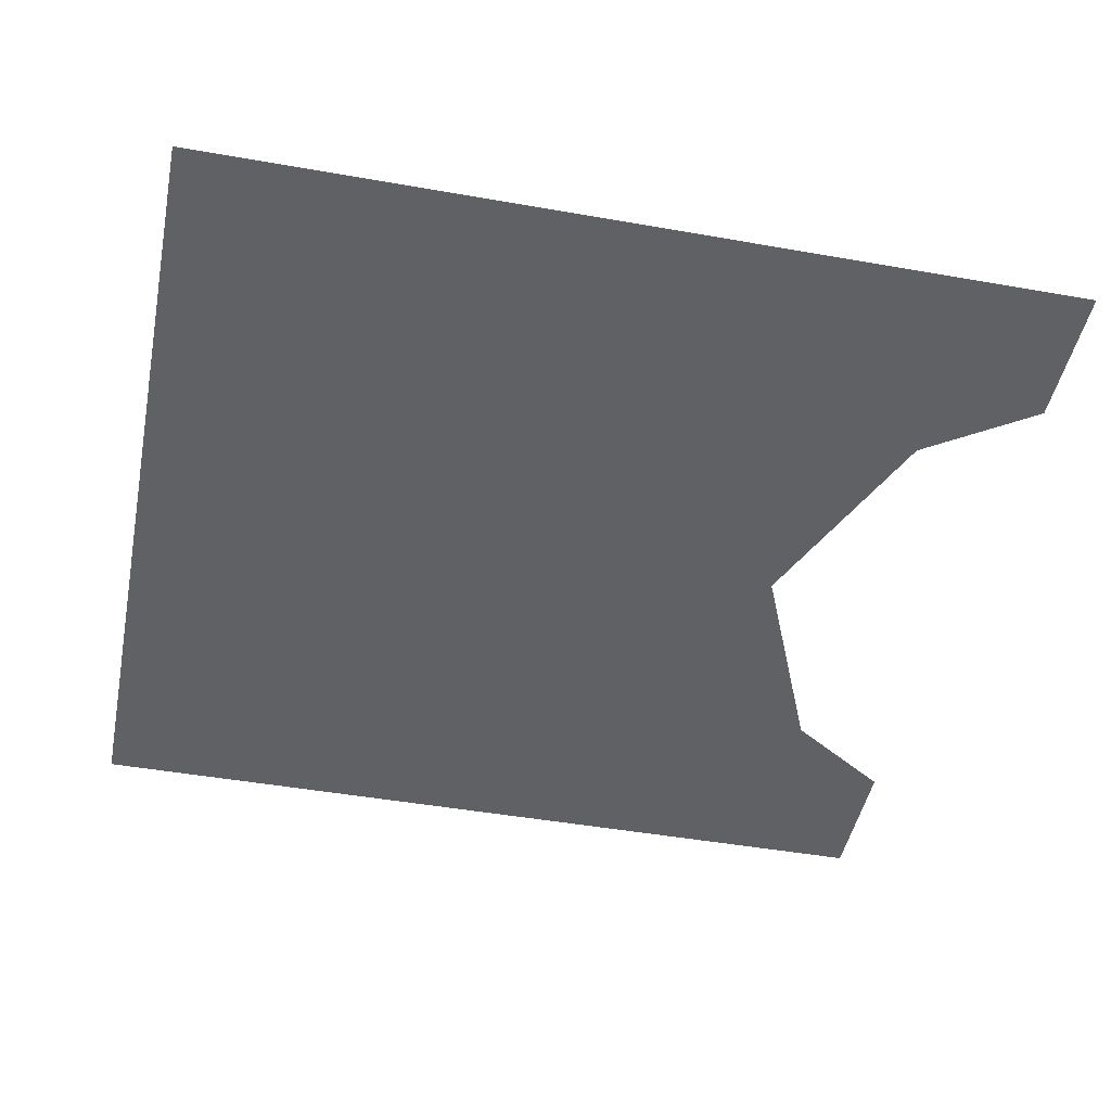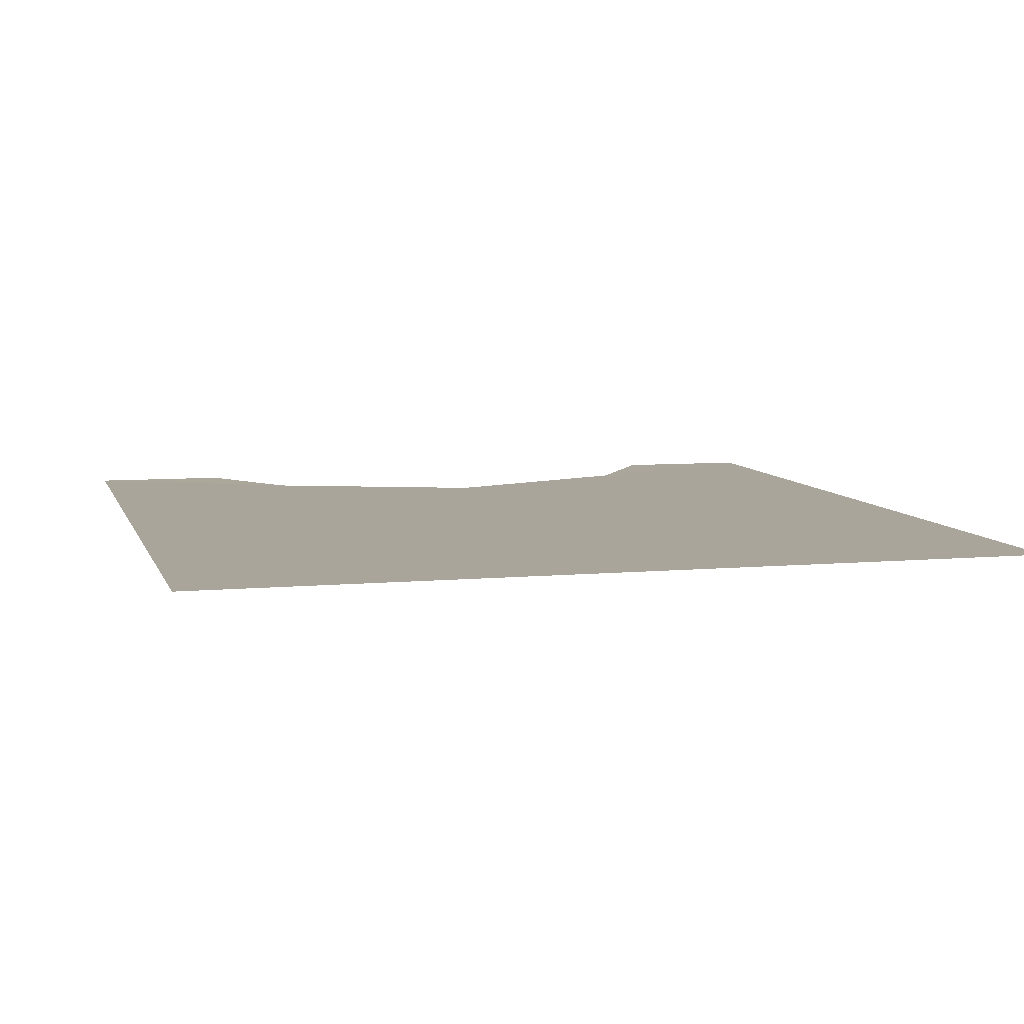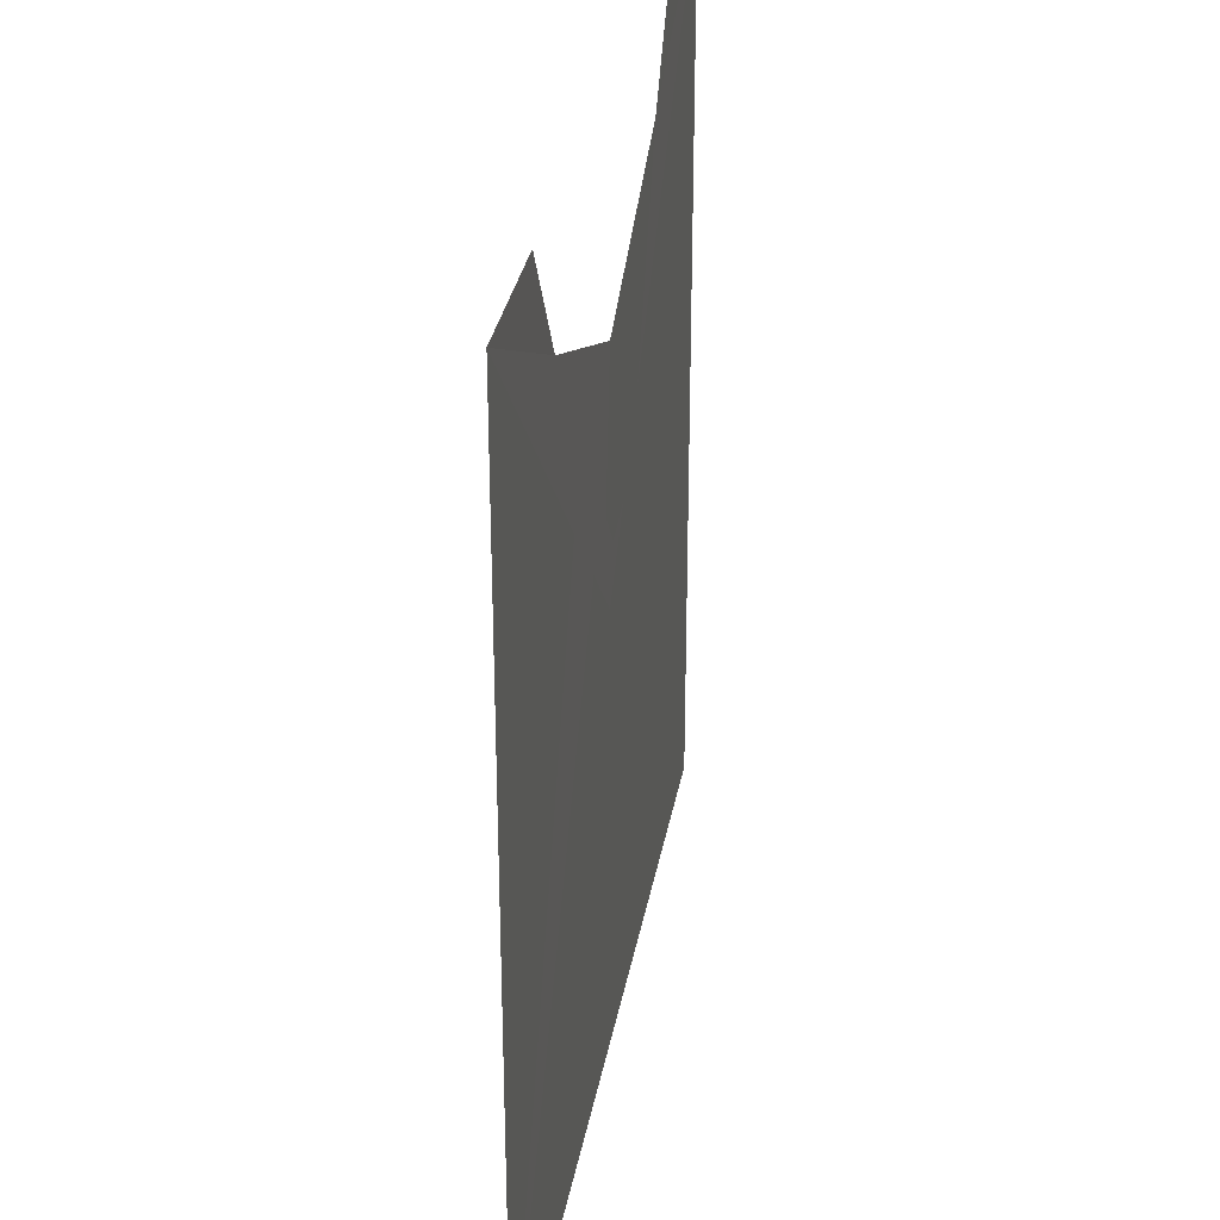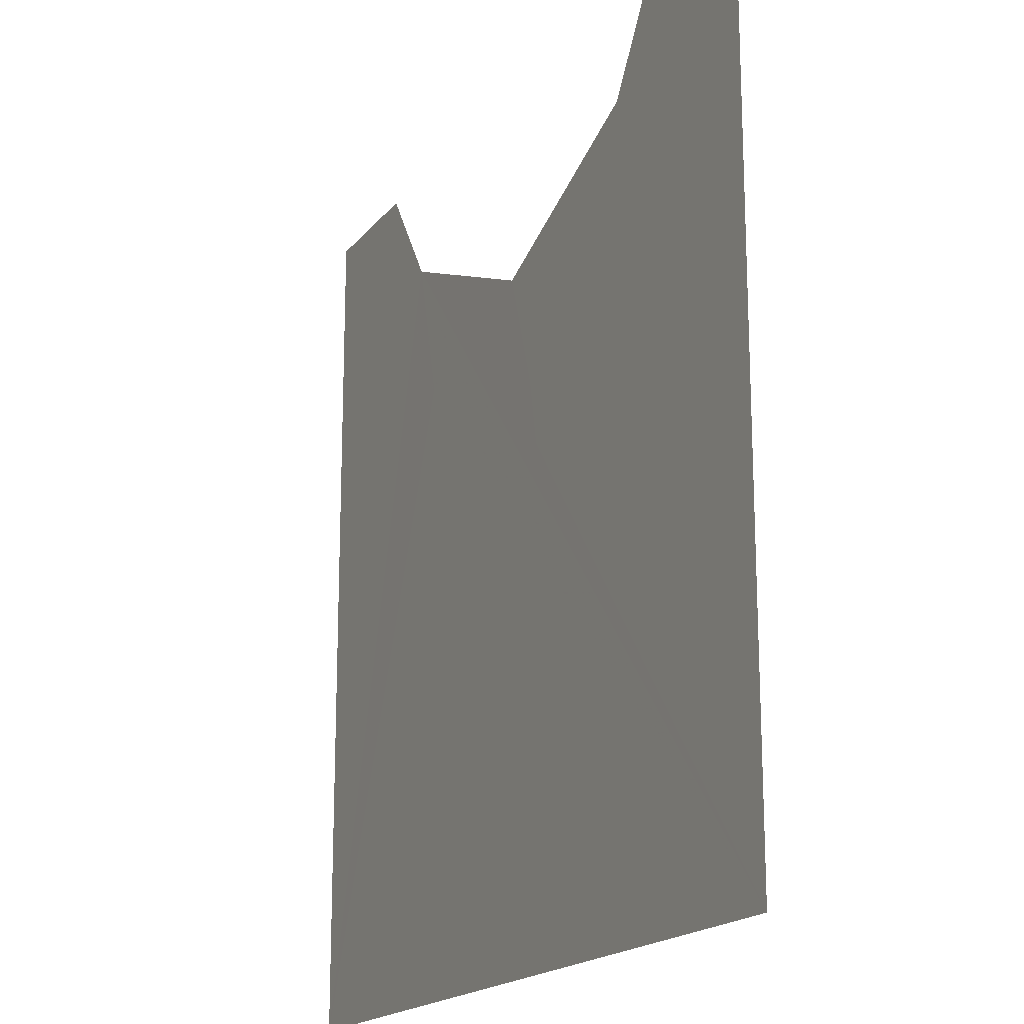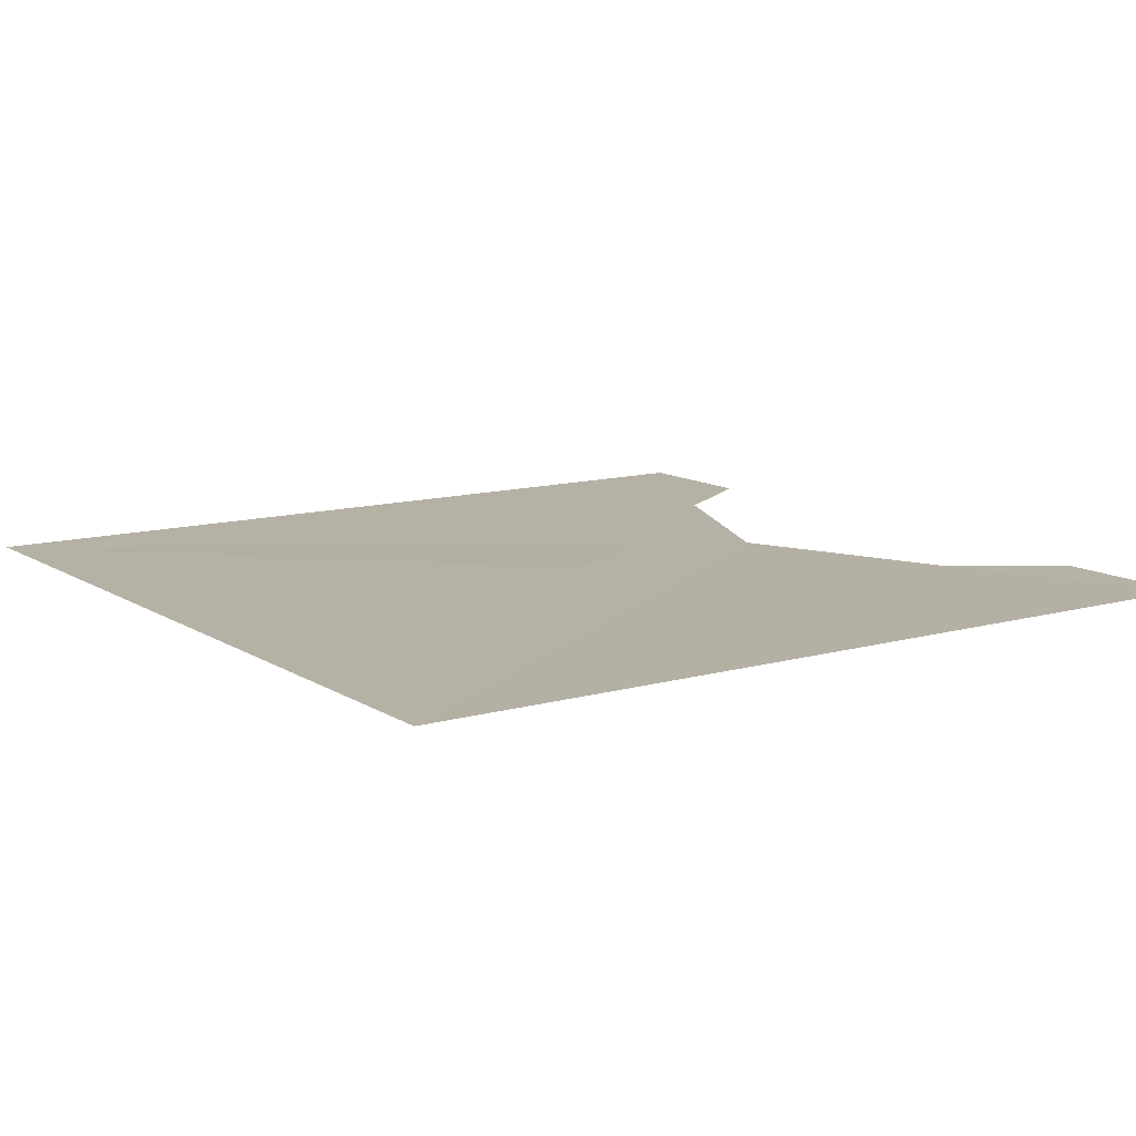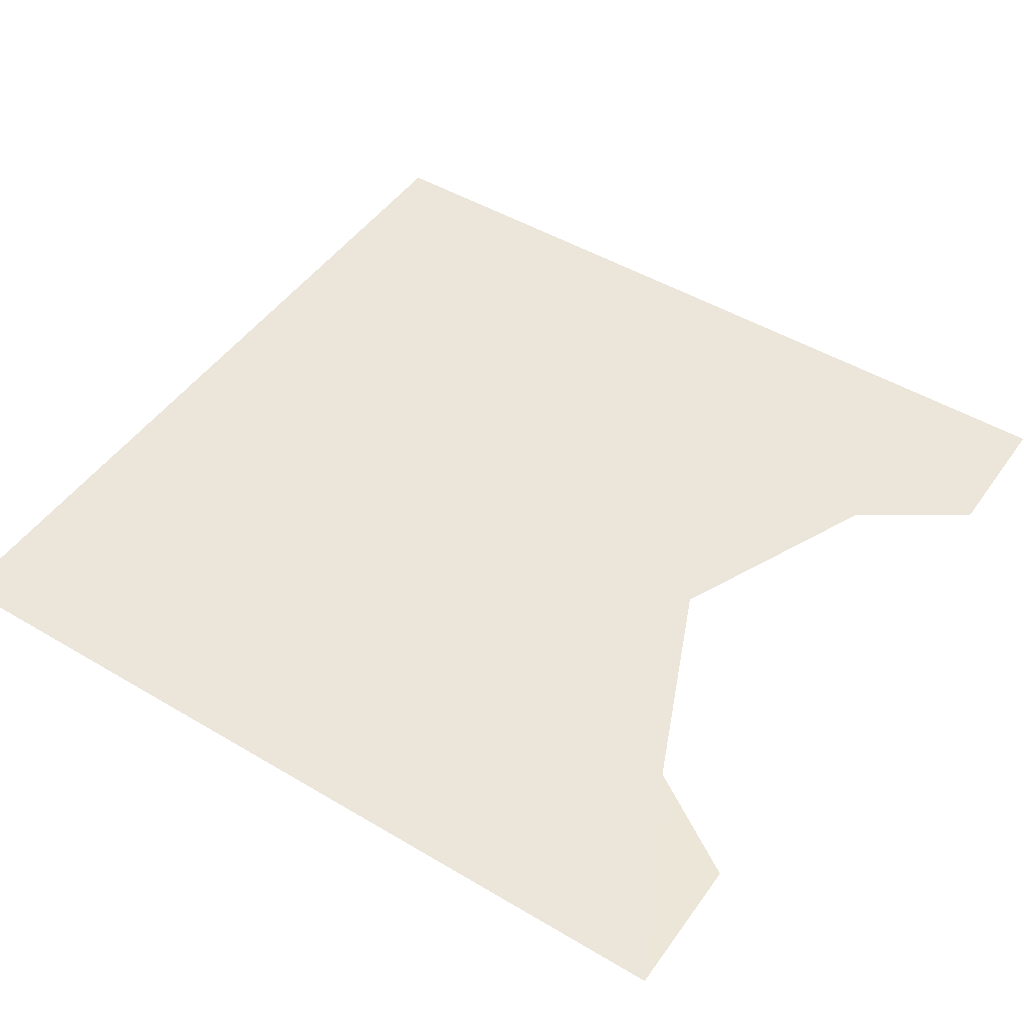
<metadata>
{"format":"obj","ext":"obj","renderer":"f3d","projection":"perspective","resolution":1024,"background":"white","views":[{"elev":-46.2,"azim":-101.4,"up":"+Y"},{"elev":7.6,"azim":165.2,"up":"+Y"},{"elev":31.2,"azim":99.8,"up":"+Z"},{"elev":-18.0,"azim":64.0,"up":"+Z"},{"elev":11.8,"azim":-124.3,"up":"+Y"},{"elev":48.0,"azim":-56.3,"up":"+Y"}]}
</metadata>
<code>
o 6276
v 2230 1870 14.63
v 2230 1870 14.51
v 2230 1870 14.51
v 2230 1870 14.51
v 2230 1870 14.63
v 2230 1870 14.61
v 2230 1870 14.6
v 2230 1870 14.51
v 2230 1870 14.63
v 2230 1870 14.61
v 2230 1870 14.6
v 2230 1870 14.61
v 2230 1870 14.51
v 2230 1870 14.61
v 2230 1870 14.63
v 2230 1870 14.51
v 2230 1870 14.63
v 2230 1870 14.61
v 2230 1870 14.63
v 2230 1870 14.63
v 2230 1870 14.63
v 2230 1870 14.61
v 2230 1870 14.63
v 2230 1870 14.61
v 2230 1870 14.63
v 2230 1870 14.61
v 2230 1870 14.63
v 2230 1870 14.63
v 2230 1870 14.51
v 2230 1870 14.51
f 1 2 3
f 4 5 6
f 4 6 7
f 8 6 9
f 10 4 11
f 12 13 11
f 13 14 7
f 13 15 14
f 16 14 17
f 18 19 20
f 21 22 20
f 23 24 25
f 26 27 25
f 28 29 30

</code>
